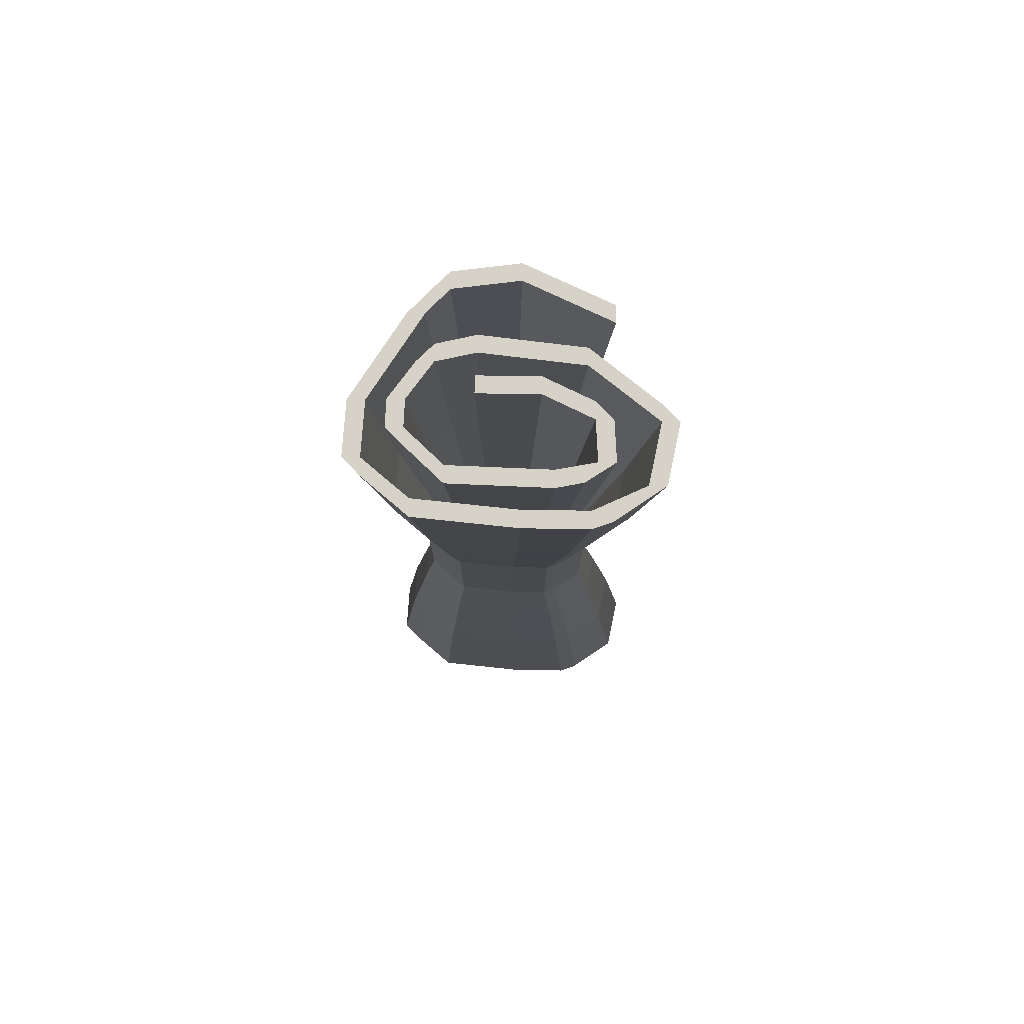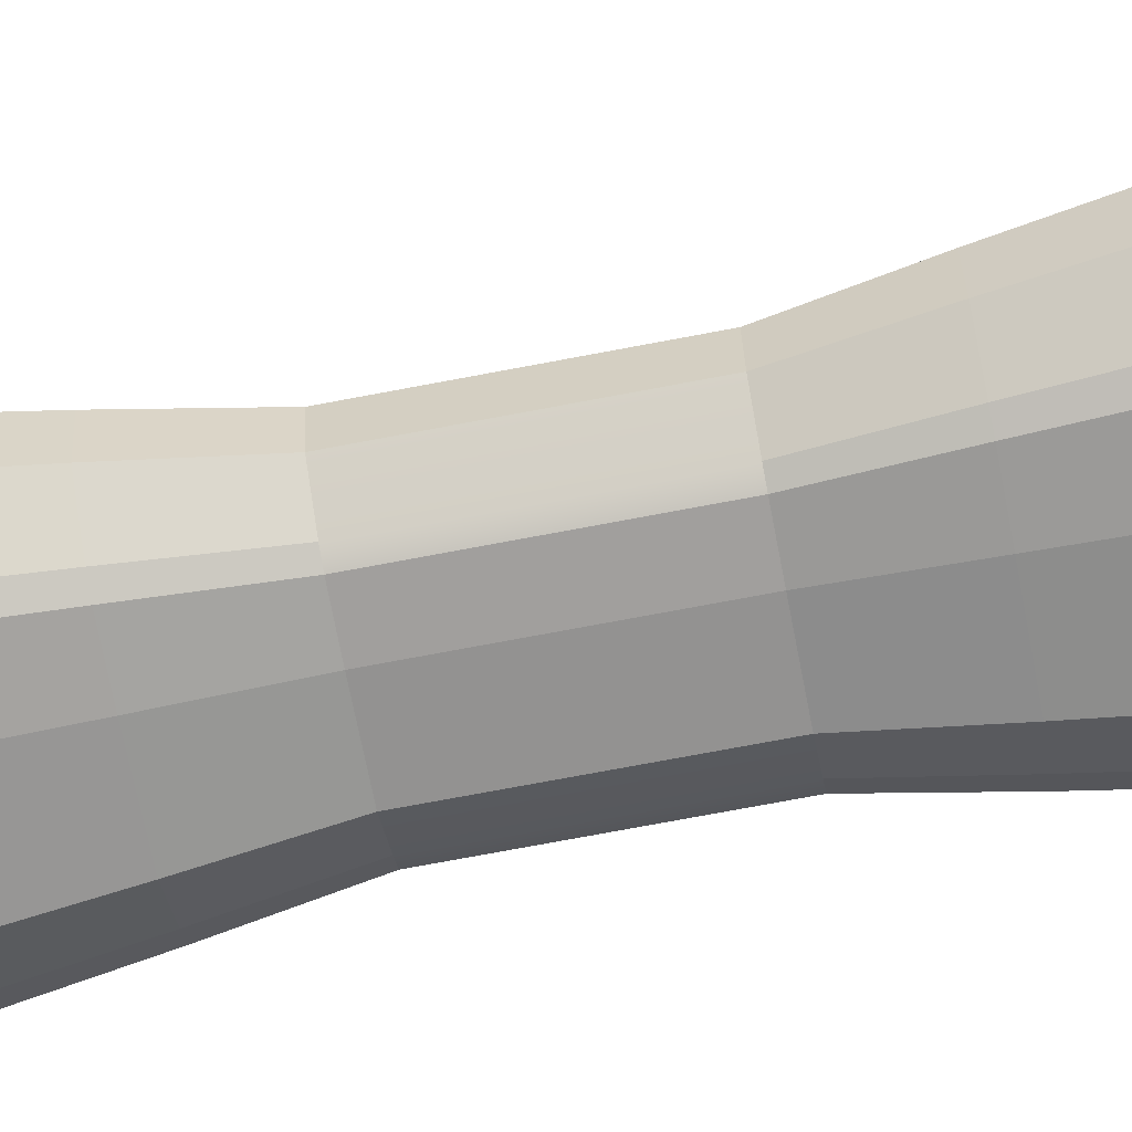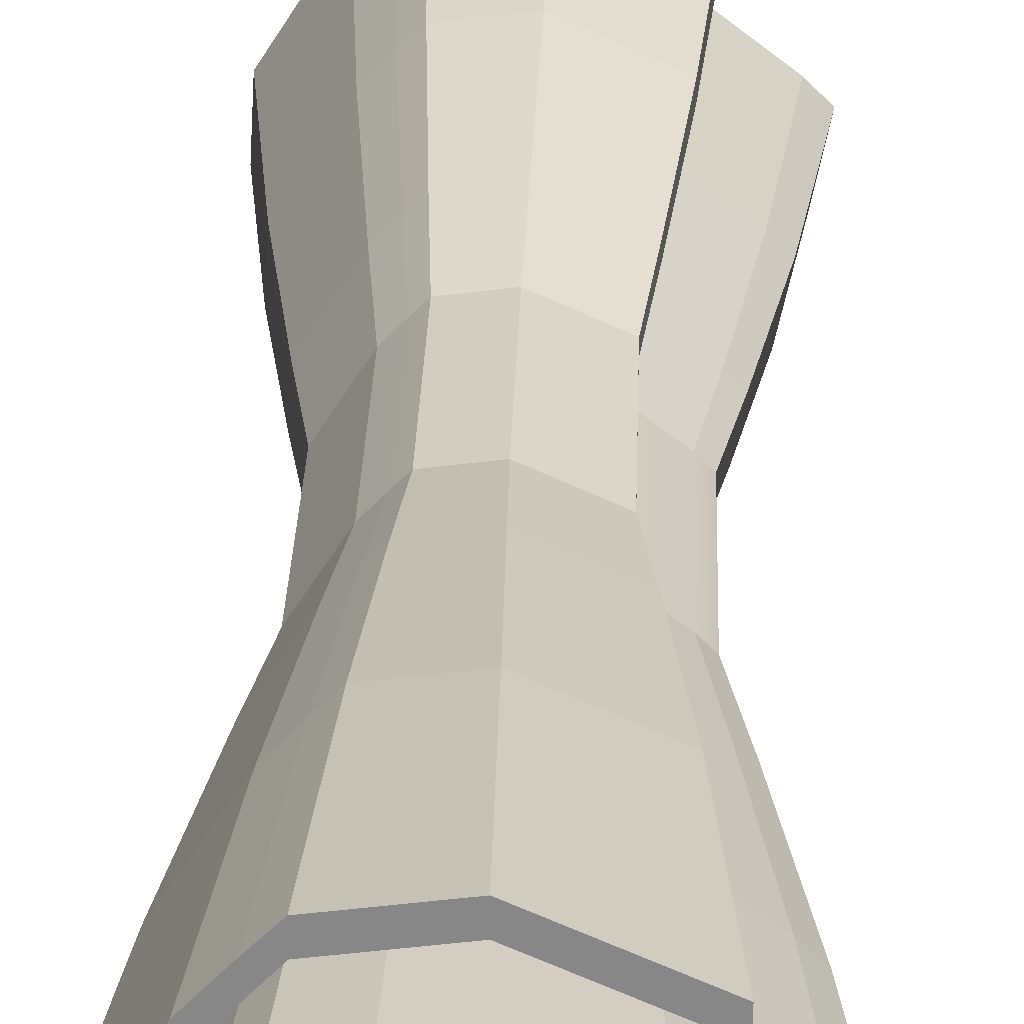
<metadata>
{"format":"obj","ext":"obj","renderer":"f3d","projection":"perspective","resolution":1024,"background":"white","views":[{"elev":77.9,"azim":0.8,"up":"+Z"},{"elev":-71.5,"azim":100.8,"up":"+Y"},{"elev":27.3,"azim":1.7,"up":"+Y"}]}
</metadata>
<code>
g default
v 1094 212.3 -202.5
v 1096 212.3 -202.5
v 1094 212.3 -210.6
v 1096 212.3 -210.6
v 1094 211.8 -210.6
v 1096 211.8 -210.6
v 1094 211.8 -202.5
v 1096 211.8 -202.5
v 1098 211.2 -202.5
v 1098 211.7 -202.5
v 1098 211.2 -210.6
v 1098 211.7 -210.6
v 1098 211.2 -202.5
v 1098 211.2 -210.6
v 1098 210 -202.5
v 1098 210 -202.5
v 1098 210 -210.6
v 1098 210 -210.6
v 1096 209.8 -202.5
v 1097 209.5 -202.5
v 1096 209.8 -210.6
v 1097 209.5 -210.6
v 1096 209.3 -202.5
v 1096 209.3 -210.6
v 1094 209.9 -202.5
v 1094 209.4 -202.5
v 1094 209.9 -210.6
v 1094 209.4 -210.6
v 1092 210.9 -202.5
v 1092 210.4 -202.5
v 1092 210.9 -210.6
v 1092 210.4 -210.6
v 1092 210.9 -202.5
v 1092 210.9 -210.6
v 1092 211.7 -202.5
v 1092 211.7 -202.5
v 1092 211.7 -210.6
v 1092 211.7 -210.6
v 1093 212.7 -202.5
v 1093 212.7 -202.5
v 1093 212.7 -210.6
v 1093 212.7 -210.6
v 1093 213.2 -202.5
v 1093 213.2 -210.6
v 1094 213 -202.5
v 1094 213.4 -202.5
v 1094 213 -210.6
v 1094 213.4 -210.6
v 1097 212.6 -202.5
v 1097 213.1 -202.5
v 1097 212.6 -210.6
v 1097 213.1 -210.6
v 1099 211.1 -202.5
v 1099 211.6 -202.5
v 1099 211.1 -210.6
v 1099 211.6 -210.6
v 1100 211.1 -202.5
v 1100 211.1 -210.6
v 1099 209.4 -202.5
v 1099 209.4 -202.5
v 1099 209.4 -210.6
v 1099 209.4 -210.6
v 1097 208.7 -202.5
v 1098 208.4 -202.5
v 1097 208.7 -210.6
v 1098 208.4 -210.6
v 1097 208.2 -202.5
v 1097 208.2 -210.6
v 1096 208.7 -202.5
v 1096 208.2 -202.5
v 1096 208.7 -210.6
v 1096 208.2 -210.6
v 1093 209 -202.5
v 1093 208.5 -202.5
v 1093 209 -210.6
v 1093 208.5 -210.6
v 1091 210.1 -202.5
v 1091 209.6 -202.5
v 1091 210.1 -210.6
v 1091 209.6 -210.6
v 1091 210.1 -202.5
v 1091 210.1 -210.6
v 1091 211.6 -202.5
v 1091 211.6 -202.5
v 1091 211.6 -210.6
v 1091 211.6 -210.6
v 1093 214 -202.5
v 1092 214 -202.5
v 1093 214 -210.6
v 1092 214 -210.6
v 1094 214.7 -202.5
v 1093 214.7 -202.5
v 1094 214.7 -210.6
v 1093 214.7 -210.6
v 1094 215.2 -202.5
v 1094 215.2 -210.6
v 1096 215 -202.5
v 1096 215.5 -202.5
v 1096 215 -210.6
v 1096 215.5 -210.6
v 1098 213.8 -202.5
v 1098 214.3 -202.5
v 1098 213.8 -210.6
v 1098 214.3 -210.6
v 1094 212.5 -214.7
v 1096 212.5 -214.7
v 1096 211.9 -214.7
v 1094 211.9 -214.7
v 1098 211.7 -214.7
v 1098 211.1 -214.7
v 1098 211.1 -214.7
v 1099 209.8 -214.7
v 1098 209.8 -214.7
v 1098 209.2 -214.7
v 1097 209.6 -214.7
v 1097 209 -214.7
v 1093 209.1 -214.7
v 1093 209.7 -214.7
v 1092 210.3 -214.7
v 1092 210.8 -214.7
v 1091 210.8 -214.7
v 1092 211.7 -214.7
v 1092 211.7 -214.7
v 1092 212.9 -214.7
v 1093 212.9 -214.7
v 1093 213.5 -214.7
v 1094 213.8 -214.7
v 1094 213.2 -214.7
v 1098 213.4 -214.7
v 1098 212.8 -214.7
v 1100 211.7 -214.7
v 1100 211.1 -214.7
v 1100 211.1 -214.7
v 1100 209.1 -214.7
v 1100 209.1 -214.7
v 1098 208 -214.7
v 1098 208.3 -214.7
v 1098 207.7 -214.7
v 1096 207.7 -214.7
v 1096 208.3 -214.7
v 1092 208 -214.7
v 1092 208.6 -214.7
v 1091 209.3 -214.7
v 1091 209.9 -214.7
v 1090 209.9 -214.7
v 1090 211.7 -214.7
v 1091 211.7 -214.7
v 1092 214.4 -214.7
v 1093 214.4 -214.7
v 1093 215.2 -214.7
v 1093 215.2 -214.7
v 1093 215.8 -214.7
v 1096 216.1 -214.7
v 1096 215.5 -214.7
v 1099 214.8 -214.7
v 1099 214.2 -214.7
v 1094 211.9 -198.3
v 1096 211.9 -198.3
v 1096 212.5 -198.3
v 1094 212.5 -198.3
v 1098 211.1 -198.3
v 1098 211.7 -198.3
v 1098 211.1 -198.3
v 1098 209.8 -198.3
v 1099 209.8 -198.3
v 1097 209.6 -198.3
v 1098 209.2 -198.3
v 1097 209 -198.3
v 1093 209.7 -198.3
v 1093 209.1 -198.3
v 1092 210.8 -198.3
v 1092 210.3 -198.3
v 1091 210.8 -198.3
v 1092 211.7 -198.3
v 1092 211.7 -198.3
v 1093 212.9 -198.3
v 1092 212.9 -198.3
v 1093 213.5 -198.3
v 1094 213.2 -198.3
v 1094 213.8 -198.3
v 1098 212.8 -198.3
v 1098 213.4 -198.3
v 1100 211.1 -198.3
v 1100 211.7 -198.3
v 1100 211.1 -198.3
v 1100 209.1 -198.3
v 1100 209.1 -198.3
v 1098 208.3 -198.3
v 1098 208 -198.3
v 1098 207.7 -198.3
v 1096 208.3 -198.3
v 1096 207.7 -198.3
v 1092 208.6 -198.3
v 1092 208 -198.3
v 1091 209.9 -198.3
v 1091 209.3 -198.3
v 1090 209.9 -198.3
v 1091 211.7 -198.3
v 1090 211.7 -198.3
v 1093 214.4 -198.3
v 1092 214.4 -198.3
v 1093 215.2 -198.3
v 1093 215.2 -198.3
v 1093 215.8 -198.3
v 1096 215.5 -198.3
v 1096 216.1 -198.3
v 1099 214.2 -198.3
v 1099 214.8 -198.3
v 1094 212.7 -222.1
v 1097 212.7 -222.1
v 1097 212 -222.1
v 1094 212 -222.1
v 1099 211.8 -222.1
v 1099 211.1 -222.1
v 1099 211.1 -222.1
v 1099 209.5 -222.1
v 1099 209.5 -222.1
v 1098 208.7 -222.1
v 1097 209.2 -222.1
v 1097 208.5 -222.1
v 1093 208.6 -222.1
v 1093 209.3 -222.1
v 1091 210 -222.1
v 1091 210.7 -222.1
v 1091 210.7 -222.1
v 1091 211.8 -222.1
v 1091 211.8 -222.1
v 1092 213.3 -222.1
v 1092 213.3 -222.1
v 1092 214 -222.1
v 1094 214.3 -222.1
v 1094 213.6 -222.1
v 1098 213.9 -222.1
v 1098 213.2 -222.1
v 1101 211.7 -222.1
v 1101 211 -222.1
v 1102 211 -222.1
v 1101 208.6 -222.1
v 1100 208.6 -222.1
v 1099 207.2 -222.1
v 1098 207.6 -222.1
v 1098 206.9 -222.1
v 1096 206.9 -222.1
v 1096 207.6 -222.1
v 1092 207.3 -222.1
v 1092 208 -222.1
v 1090 208.8 -222.1
v 1090 209.5 -222.1
v 1089 209.5 -222.1
v 1089 211.7 -222.1
v 1090 211.7 -222.1
v 1091 215.1 -222.1
v 1092 215.1 -222.1
v 1092 216.1 -222.1
v 1093 216.1 -222.1
v 1093 216.8 -222.1
v 1096 217.2 -222.1
v 1096 216.5 -222.1
v 1099 215.6 -222.1
v 1099 214.9 -222.1
v 1094 212 -191
v 1097 212 -191
v 1097 212.7 -191
v 1094 212.7 -191
v 1099 211.1 -191
v 1099 211.8 -191
v 1099 211.1 -191
v 1099 209.5 -191
v 1099 209.5 -191
v 1097 209.2 -191
v 1098 208.7 -191
v 1097 208.5 -191
v 1093 209.3 -191
v 1093 208.6 -191
v 1091 210.7 -191
v 1091 210 -191
v 1091 210.7 -191
v 1091 211.8 -191
v 1091 211.8 -191
v 1092 213.3 -191
v 1092 213.3 -191
v 1092 214 -191
v 1094 213.6 -191
v 1094 214.3 -191
v 1098 213.2 -191
v 1098 213.9 -191
v 1101 211 -191
v 1101 211.7 -191
v 1102 211 -191
v 1100 208.6 -191
v 1101 208.6 -191
v 1098 207.6 -191
v 1099 207.2 -191
v 1098 206.9 -191
v 1096 207.6 -191
v 1096 206.9 -191
v 1092 208 -191
v 1092 207.3 -191
v 1090 209.5 -191
v 1090 208.8 -191
v 1089 209.5 -191
v 1090 211.7 -191
v 1089 211.7 -191
v 1092 215.1 -191
v 1091 215.1 -191
v 1093 216.1 -191
v 1092 216.1 -191
v 1093 216.8 -191
v 1096 216.5 -191
v 1096 217.2 -191
v 1099 214.9 -191
v 1099 215.6 -191
v 1094 213 -231.3
v 1097 213 -231.3
v 1097 212.2 -231.3
v 1094 212.2 -231.3
v 1099 211.9 -231.3
v 1099 211.1 -231.3
v 1100 211.1 -231.3
v 1100 209.1 -231.3
v 1099 209.1 -231.3
v 1099 208.2 -231.3
v 1097 208.8 -231.3
v 1097 208 -231.3
v 1093 208.1 -231.3
v 1093 208.9 -231.3
v 1091 209.8 -231.3
v 1091 210.6 -231.3
v 1090 210.6 -231.3
v 1090 211.9 -231.3
v 1091 211.9 -231.3
v 1091 213.6 -231.3
v 1092 213.6 -231.3
v 1092 214.4 -231.3
v 1094 214.9 -231.3
v 1094 214 -231.3
v 1099 214.3 -231.3
v 1099 213.5 -231.3
v 1102 211.8 -231.3
v 1102 211 -231.3
v 1103 211 -231.3
v 1102 208.1 -231.3
v 1101 208.1 -231.3
v 1100 206.5 -231.3
v 1099 207 -231.3
v 1099 206.2 -231.3
v 1096 206.2 -231.3
v 1096 207 -231.3
v 1091 206.6 -231.3
v 1091 207.4 -231.3
v 1089 208.4 -231.3
v 1089 209.2 -231.3
v 1088 209.2 -231.3
v 1088 211.8 -231.3
v 1089 211.8 -231.3
v 1091 215.8 -231.3
v 1092 215.8 -231.3
v 1092 217 -231.3
v 1093 217 -231.3
v 1093 217.8 -231.3
v 1096 218.2 -231.3
v 1096 217.4 -231.3
v 1100 216.3 -231.3
v 1100 215.5 -231.3
v 1094 212.2 -181.7
v 1097 212.2 -181.7
v 1097 213 -181.7
v 1094 213 -181.7
v 1099 211.1 -181.7
v 1099 211.9 -181.7
v 1100 211.1 -181.7
v 1099 209.1 -181.7
v 1100 209.1 -181.7
v 1097 208.8 -181.7
v 1099 208.2 -181.7
v 1097 208 -181.7
v 1093 208.9 -181.7
v 1093 208.1 -181.7
v 1091 210.6 -181.7
v 1091 209.8 -181.7
v 1090 210.6 -181.7
v 1091 211.9 -181.7
v 1090 211.9 -181.7
v 1092 213.6 -181.7
v 1091 213.6 -181.7
v 1092 214.4 -181.7
v 1094 214 -181.7
v 1094 214.9 -181.7
v 1099 213.5 -181.7
v 1099 214.3 -181.7
v 1102 211 -181.7
v 1102 211.8 -181.7
v 1103 211 -181.7
v 1101 208.1 -181.7
v 1102 208.1 -181.7
v 1099 207 -181.7
v 1100 206.5 -181.7
v 1099 206.2 -181.7
v 1096 207 -181.7
v 1096 206.2 -181.7
v 1091 207.4 -181.7
v 1091 206.6 -181.7
v 1089 209.2 -181.7
v 1089 208.4 -181.7
v 1088 209.2 -181.7
v 1089 211.8 -181.7
v 1088 211.8 -181.7
v 1092 215.8 -181.7
v 1091 215.8 -181.7
v 1093 217 -181.7
v 1092 217 -181.7
v 1093 217.8 -181.7
v 1096 217.4 -181.7
v 1096 218.2 -181.7
v 1100 215.5 -181.7
v 1100 216.3 -181.7
g textureEditorIsolateSelectSet pergamino49
f 1 2 4 3
f 313 314 315 316
f 5 6 8 7
f 365 366 367 368
f 102 101 103 104
f 7 1 3 5
f 367 366 369 370
f 8 6 11 9
f 315 314 317 318
f 4 2 10 12
f 370 369 371
f 318 317 319
f 12 10 13 14
f 371 369 372 373
f 9 11 17 15
f 318 319 320 321
f 14 13 16 18
f 373 372 374 375
f 15 17 21 19
f 321 320 322 323
f 18 16 20 22
f 375 374 376
f 323 322 324
f 22 20 23 24
f 376 374 377 378
f 19 21 27 25
f 323 324 325 326
f 24 23 26 28
f 378 377 379 380
f 25 27 31 29
f 326 325 327 328
f 28 26 30 32
f 380 379 381
f 328 327 329
f 32 30 33 34
f 381 379 382 383
f 29 31 37 35
f 328 329 330 331
f 34 33 36 38
f 383 382 384 385
f 35 37 41 39
f 331 330 332 333
f 38 36 40 42
f 385 384 386
f 333 332 334
f 42 40 43 44
f 386 384 387 388
f 39 41 47 45
f 333 334 335 336
f 44 43 46 48
f 388 387 389 390
f 45 47 51 49
f 336 335 337 338
f 48 46 50 52
f 390 389 391 392
f 49 51 55 53
f 338 337 339 340
f 52 50 54 56
f 392 391 393
f 340 339 341
f 56 54 57 58
f 393 391 394 395
f 53 55 61 59
f 340 341 342 343
f 58 57 60 62
f 395 394 396 397
f 59 61 65 63
f 343 342 344 345
f 62 60 64 66
f 397 396 398
f 345 344 346
f 66 64 67 68
f 398 396 399 400
f 63 65 71 69
f 345 346 347 348
f 68 67 70 72
f 400 399 401 402
f 69 71 75 73
f 348 347 349 350
f 72 70 74 76
f 402 401 403 404
f 73 75 79 77
f 350 349 351 352
f 76 74 78 80
f 404 403 405
f 352 351 353
f 80 78 81 82
f 405 403 406 407
f 77 79 85 83
f 352 353 354 355
f 82 81 84 86
f 407 406 408 409
f 83 85 89 87
f 355 354 356 357
f 86 84 88 90
f 409 408 410 411
f 87 89 93 91
f 357 356 358 359
f 90 88 92 94
f 411 410 412
f 359 358 360
f 94 92 95 96
f 412 410 413 414
f 91 93 99 97
f 359 360 361 362
f 96 95 98 100
f 414 413 415 416
f 97 99 103 101
f 362 361 363 364
f 100 98 102 104
f 3 4 106 105
f 6 5 108 107
f 5 3 105 108
f 4 12 109 106
f 11 6 107 110
f 12 14 111 109
f 14 18 112 111
f 17 11 110 113
f 18 22 114 112
f 21 17 113 115
f 22 24 116 114
f 24 28 117 116
f 27 21 115 118
f 28 32 119 117
f 31 27 118 120
f 32 34 121 119
f 34 38 122 121
f 37 31 120 123
f 38 42 124 122
f 41 37 123 125
f 42 44 126 124
f 44 48 127 126
f 47 41 125 128
f 48 52 129 127
f 51 47 128 130
f 52 56 131 129
f 55 51 130 132
f 56 58 133 131
f 58 62 134 133
f 61 55 132 135
f 62 66 136 134
f 65 61 135 137
f 66 68 138 136
f 68 72 139 138
f 71 65 137 140
f 72 76 141 139
f 75 71 140 142
f 76 80 143 141
f 79 75 142 144
f 80 82 145 143
f 82 86 146 145
f 85 79 144 147
f 86 90 148 146
f 89 85 147 149
f 90 94 150 148
f 93 89 149 151
f 94 96 152 150
f 96 100 153 152
f 99 93 151 154
f 100 104 155 153
f 104 103 156 155
f 103 99 154 156
f 7 8 158 157
f 2 1 160 159
f 1 7 157 160
f 8 9 161 158
f 10 2 159 162
f 13 10 162 163
f 9 15 164 161
f 16 13 163 165
f 15 19 166 164
f 20 16 165 167
f 23 20 167 168
f 19 25 169 166
f 26 23 168 170
f 25 29 171 169
f 30 26 170 172
f 33 30 172 173
f 29 35 174 171
f 36 33 173 175
f 35 39 176 174
f 40 36 175 177
f 43 40 177 178
f 39 45 179 176
f 46 43 178 180
f 45 49 181 179
f 50 46 180 182
f 49 53 183 181
f 54 50 182 184
f 57 54 184 185
f 53 59 186 183
f 60 57 185 187
f 59 63 188 186
f 64 60 187 189
f 67 64 189 190
f 63 69 191 188
f 70 67 190 192
f 69 73 193 191
f 74 70 192 194
f 73 77 195 193
f 78 74 194 196
f 81 78 196 197
f 77 83 198 195
f 84 81 197 199
f 83 87 200 198
f 88 84 199 201
f 87 91 202 200
f 92 88 201 203
f 95 92 203 204
f 91 97 205 202
f 98 95 204 206
f 97 101 207 205
f 101 102 208 207
f 102 98 206 208
f 105 106 210 209
f 107 108 212 211
f 108 105 209 212
f 106 109 213 210
f 110 107 211 214
f 109 111 215 213
f 111 112 216 215
f 113 110 214 217
f 112 114 218 216
f 115 113 217 219
f 114 116 220 218
f 116 117 221 220
f 118 115 219 222
f 117 119 223 221
f 120 118 222 224
f 119 121 225 223
f 121 122 226 225
f 123 120 224 227
f 122 124 228 226
f 125 123 227 229
f 124 126 230 228
f 126 127 231 230
f 128 125 229 232
f 127 129 233 231
f 130 128 232 234
f 129 131 235 233
f 132 130 234 236
f 131 133 237 235
f 133 134 238 237
f 135 132 236 239
f 134 136 240 238
f 137 135 239 241
f 136 138 242 240
f 138 139 243 242
f 140 137 241 244
f 139 141 245 243
f 142 140 244 246
f 141 143 247 245
f 144 142 246 248
f 143 145 249 247
f 145 146 250 249
f 147 144 248 251
f 146 148 252 250
f 149 147 251 253
f 148 150 254 252
f 151 149 253 255
f 150 152 256 254
f 152 153 257 256
f 154 151 255 258
f 153 155 259 257
f 155 156 260 259
f 156 154 258 260
f 157 158 262 261
f 159 160 264 263
f 160 157 261 264
f 158 161 265 262
f 162 159 263 266
f 163 162 266 267
f 161 164 268 265
f 165 163 267 269
f 164 166 270 268
f 167 165 269 271
f 168 167 271 272
f 166 169 273 270
f 170 168 272 274
f 169 171 275 273
f 172 170 274 276
f 173 172 276 277
f 171 174 278 275
f 175 173 277 279
f 174 176 280 278
f 177 175 279 281
f 178 177 281 282
f 176 179 283 280
f 180 178 282 284
f 179 181 285 283
f 182 180 284 286
f 181 183 287 285
f 184 182 286 288
f 185 184 288 289
f 183 186 290 287
f 187 185 289 291
f 186 188 292 290
f 189 187 291 293
f 190 189 293 294
f 188 191 295 292
f 192 190 294 296
f 191 193 297 295
f 194 192 296 298
f 193 195 299 297
f 196 194 298 300
f 197 196 300 301
f 195 198 302 299
f 199 197 301 303
f 198 200 304 302
f 201 199 303 305
f 200 202 306 304
f 203 201 305 307
f 204 203 307 308
f 202 205 309 306
f 206 204 308 310
f 205 207 311 309
f 207 208 312 311
f 208 206 310 312
f 209 210 314 313
f 211 212 316 315
f 212 209 313 316
f 210 213 317 314
f 214 211 315 318
f 213 215 319 317
f 215 216 320 319
f 217 214 318 321
f 216 218 322 320
f 219 217 321 323
f 218 220 324 322
f 220 221 325 324
f 222 219 323 326
f 221 223 327 325
f 224 222 326 328
f 223 225 329 327
f 225 226 330 329
f 227 224 328 331
f 226 228 332 330
f 229 227 331 333
f 228 230 334 332
f 230 231 335 334
f 232 229 333 336
f 231 233 337 335
f 234 232 336 338
f 233 235 339 337
f 236 234 338 340
f 235 237 341 339
f 237 238 342 341
f 239 236 340 343
f 238 240 344 342
f 241 239 343 345
f 240 242 346 344
f 242 243 347 346
f 244 241 345 348
f 243 245 349 347
f 246 244 348 350
f 245 247 351 349
f 248 246 350 352
f 247 249 353 351
f 249 250 354 353
f 251 248 352 355
f 250 252 356 354
f 253 251 355 357
f 252 254 358 356
f 255 253 357 359
f 254 256 360 358
f 256 257 361 360
f 258 255 359 362
f 257 259 363 361
f 259 260 364 363
f 260 258 362 364
f 261 262 366 365
f 263 264 368 367
f 264 261 365 368
f 262 265 369 366
f 266 263 367 370
f 267 266 370 371
f 265 268 372 369
f 269 267 371 373
f 268 270 374 372
f 271 269 373 375
f 272 271 375 376
f 270 273 377 374
f 274 272 376 378
f 273 275 379 377
f 276 274 378 380
f 277 276 380 381
f 275 278 382 379
f 279 277 381 383
f 278 280 384 382
f 281 279 383 385
f 282 281 385 386
f 280 283 387 384
f 284 282 386 388
f 283 285 389 387
f 286 284 388 390
f 285 287 391 389
f 288 286 390 392
f 289 288 392 393
f 287 290 394 391
f 291 289 393 395
f 290 292 396 394
f 293 291 395 397
f 294 293 397 398
f 292 295 399 396
f 296 294 398 400
f 295 297 401 399
f 298 296 400 402
f 297 299 403 401
f 300 298 402 404
f 301 300 404 405
f 299 302 406 403
f 303 301 405 407
f 302 304 408 406
f 305 303 407 409
f 304 306 410 408
f 307 305 409 411
f 308 307 411 412
f 306 309 413 410
f 310 308 412 414
f 309 311 415 413
f 311 312 416 415
f 312 310 414 416

</code>
